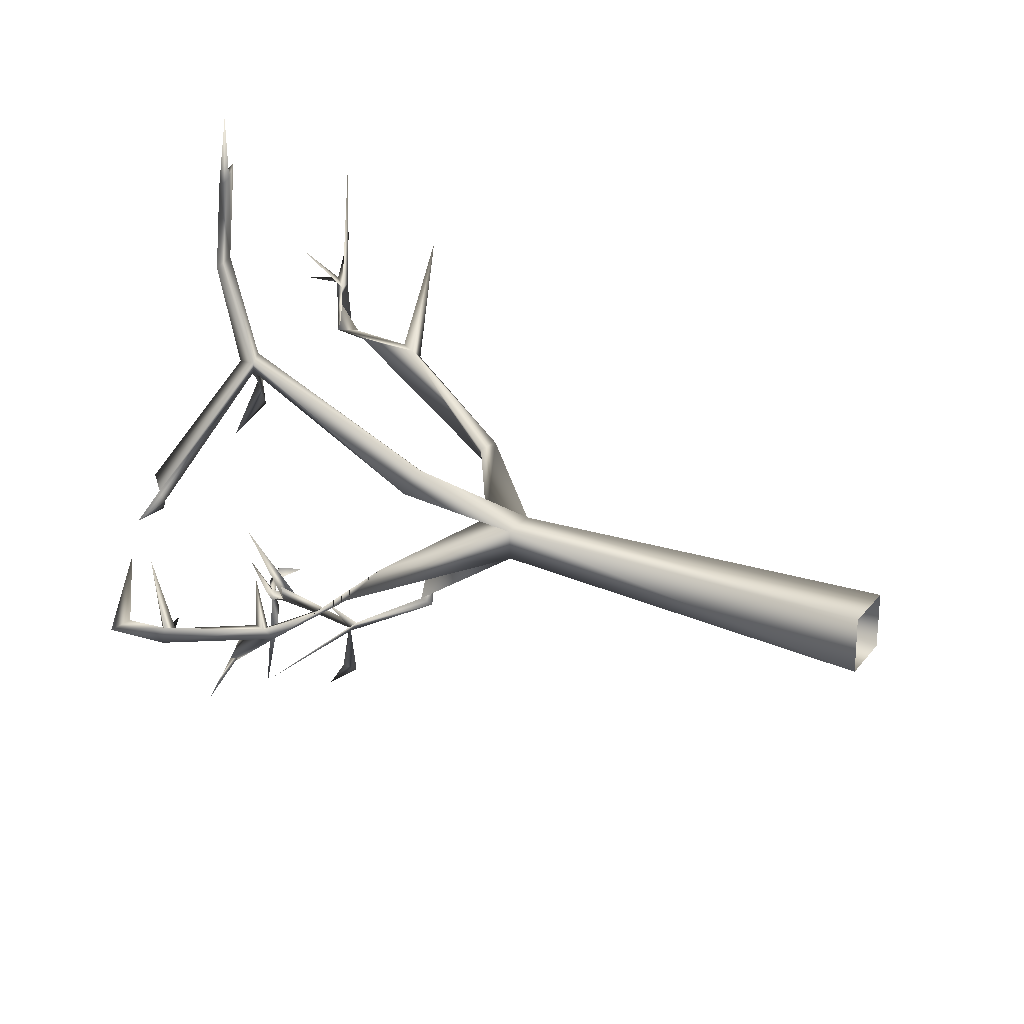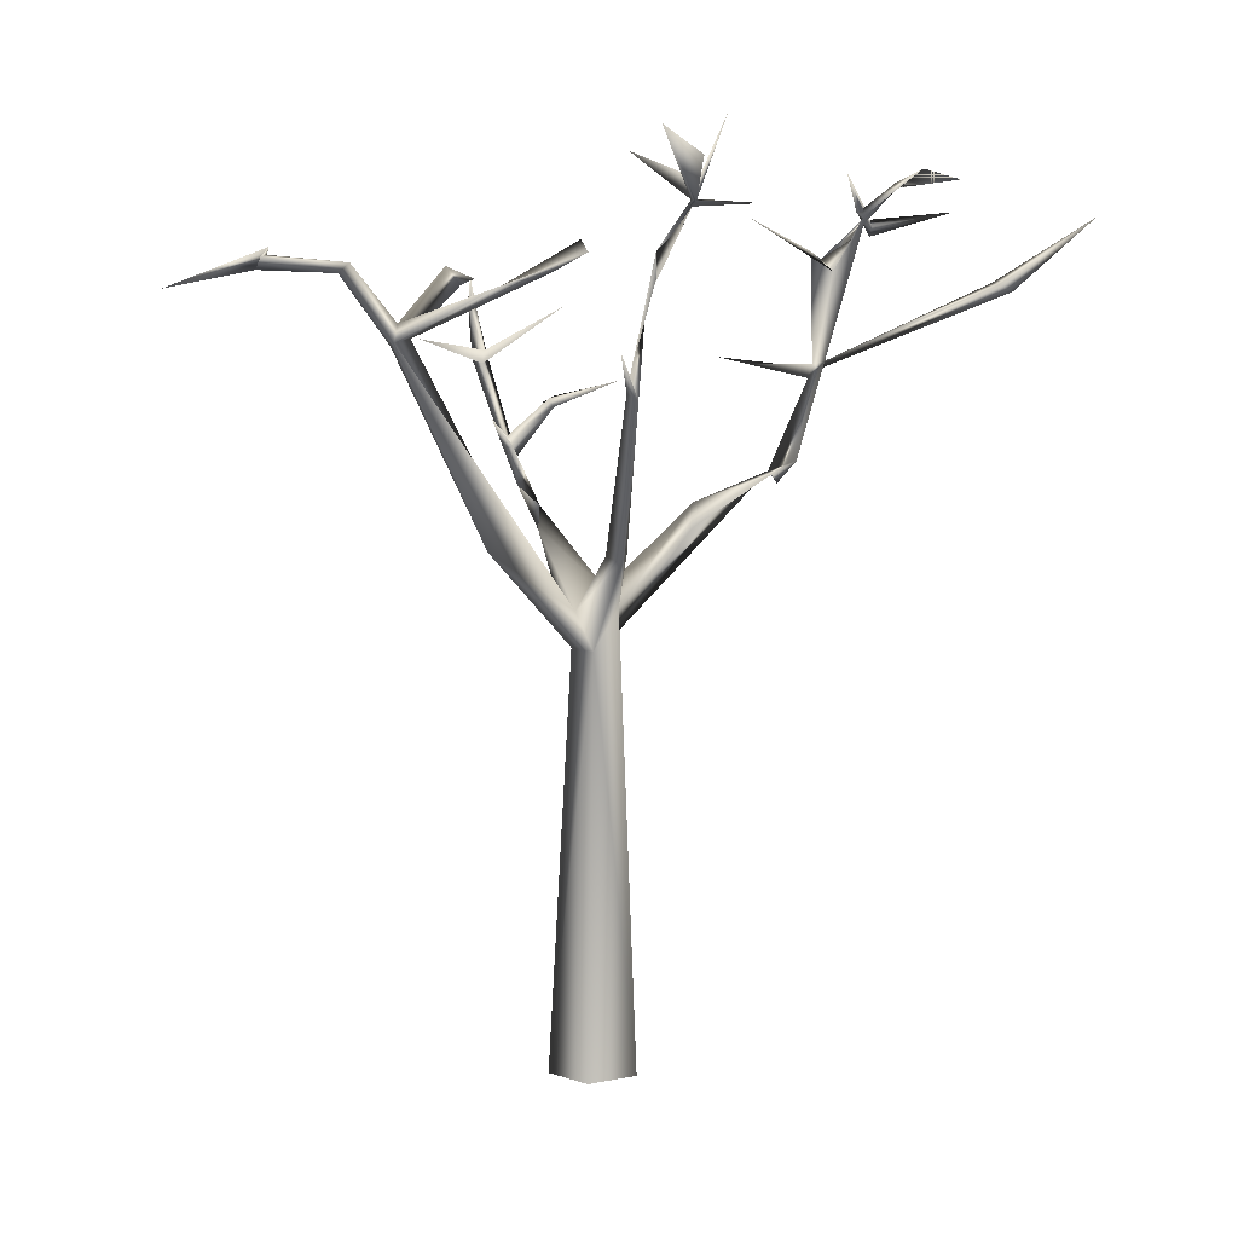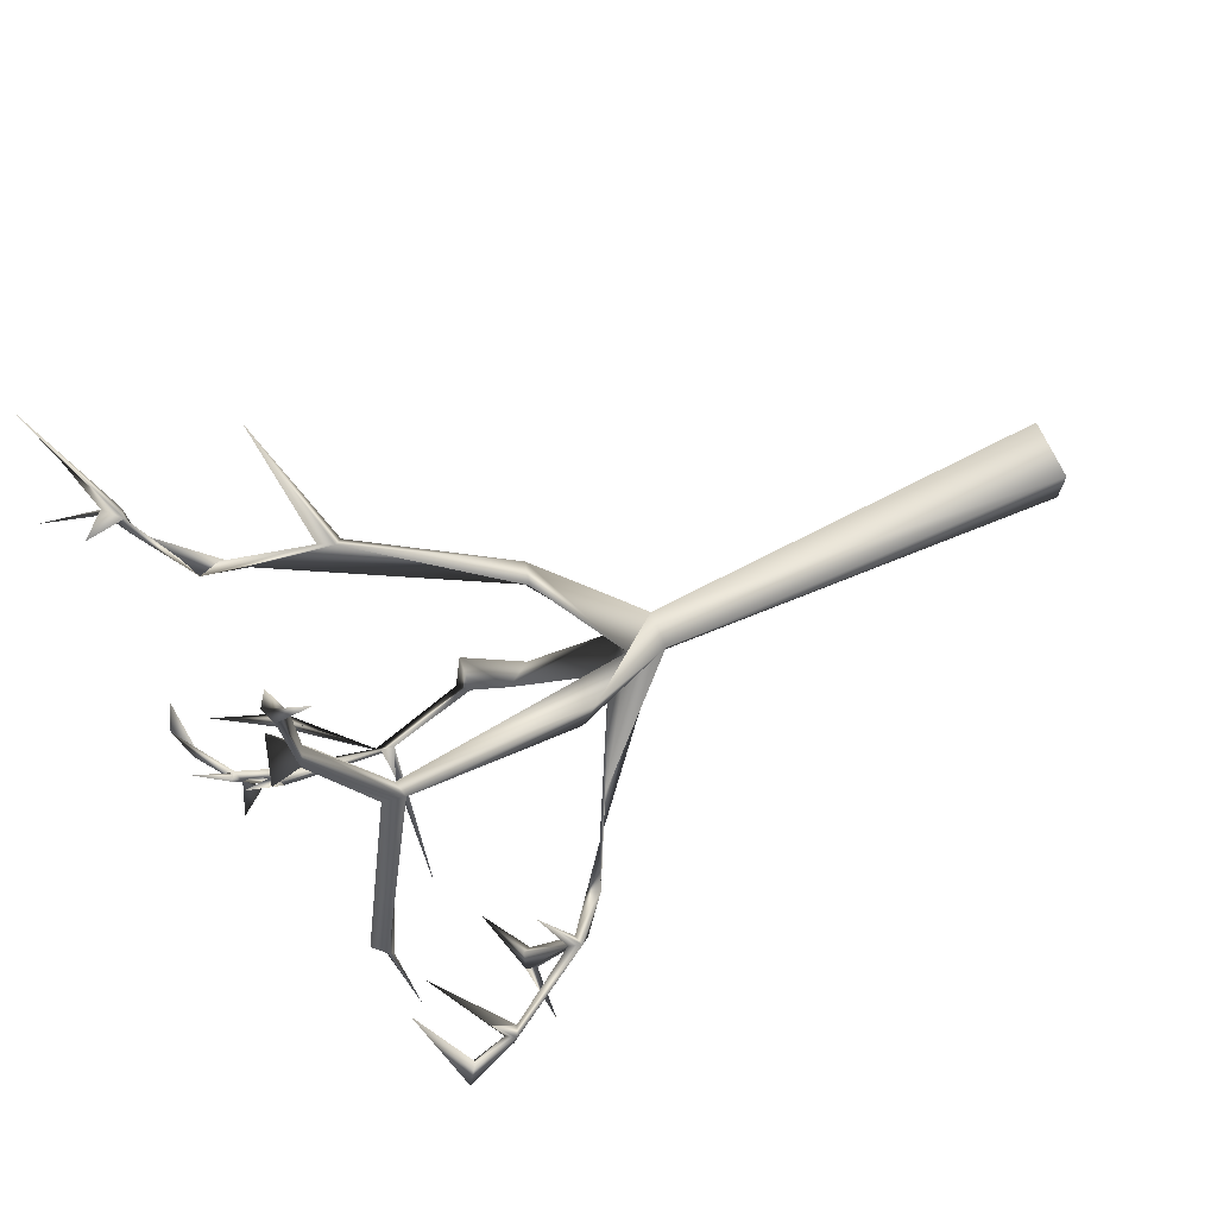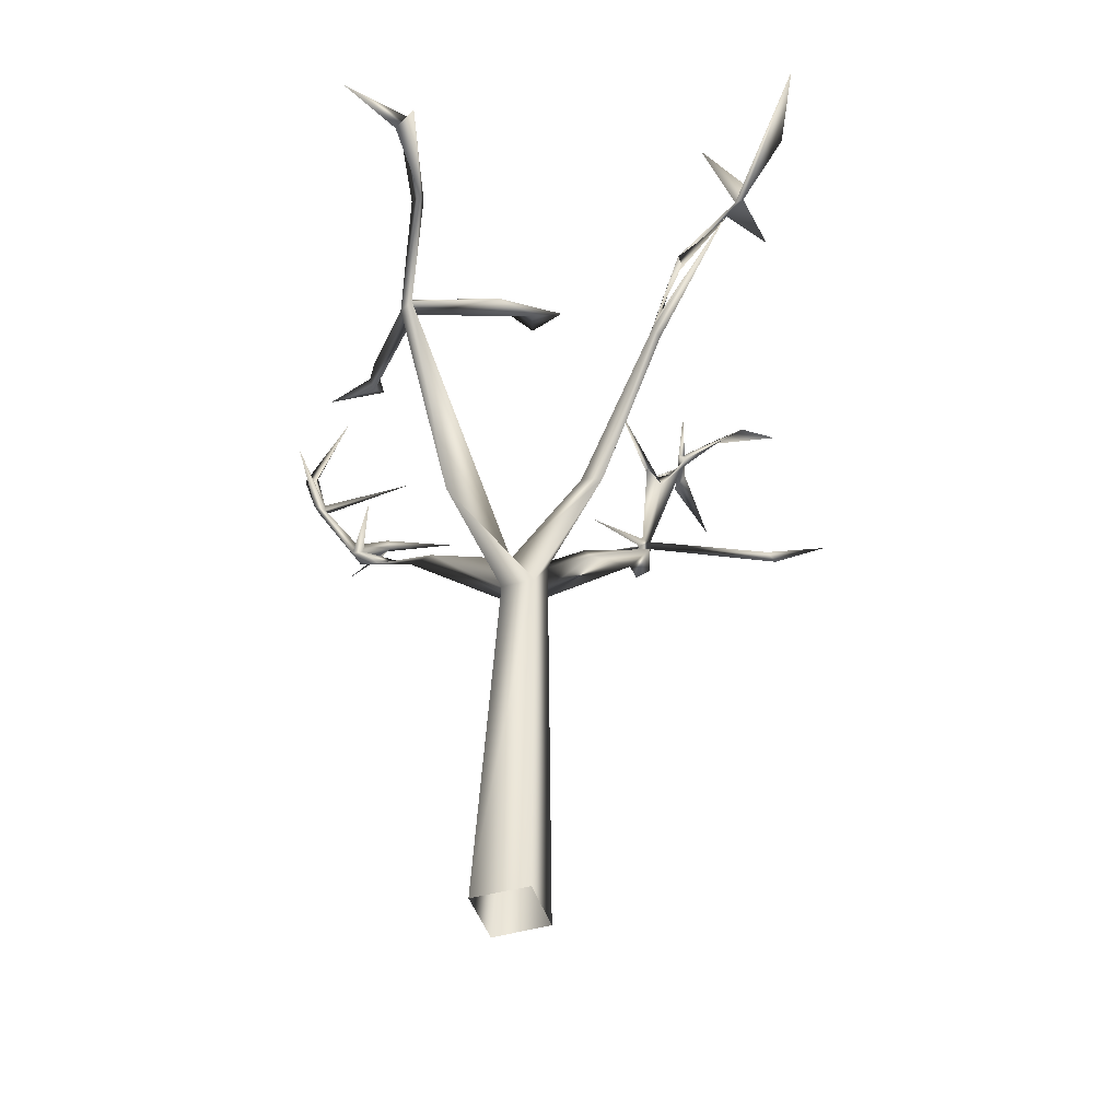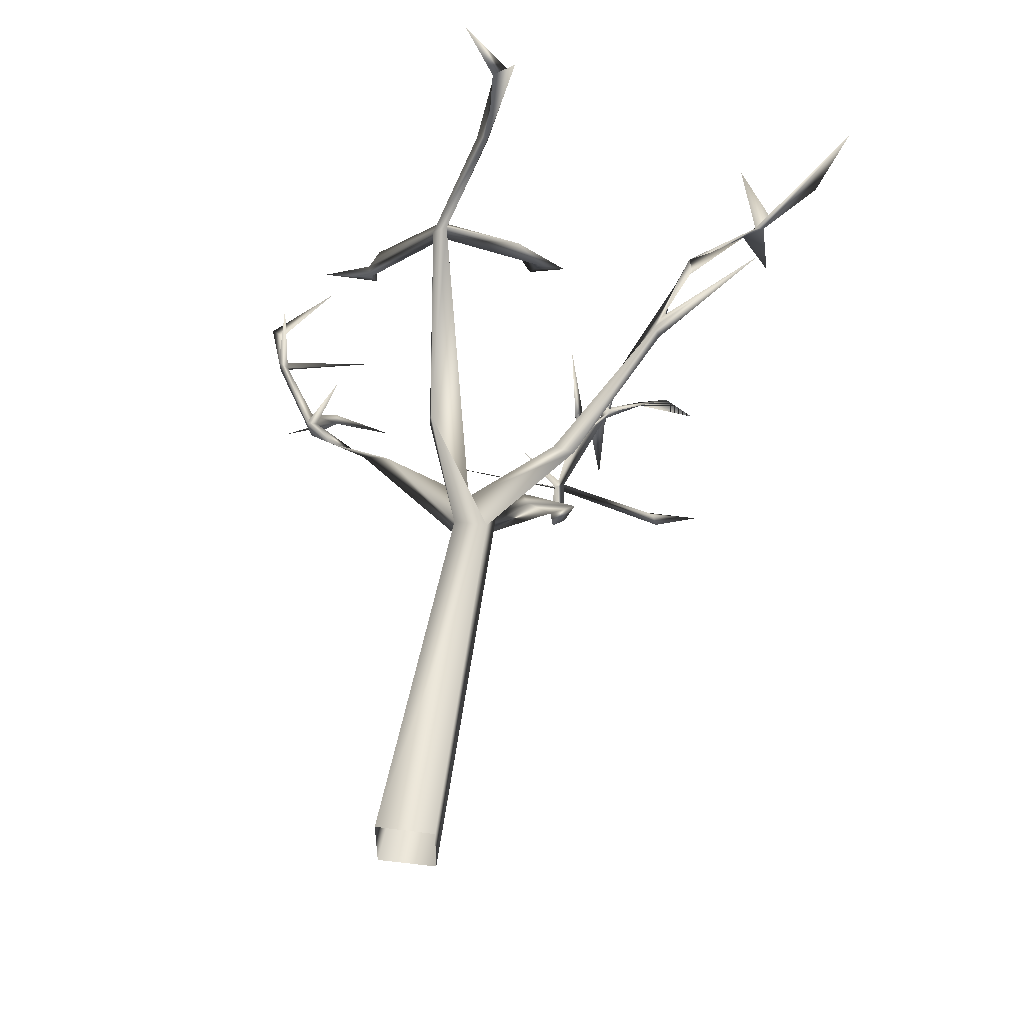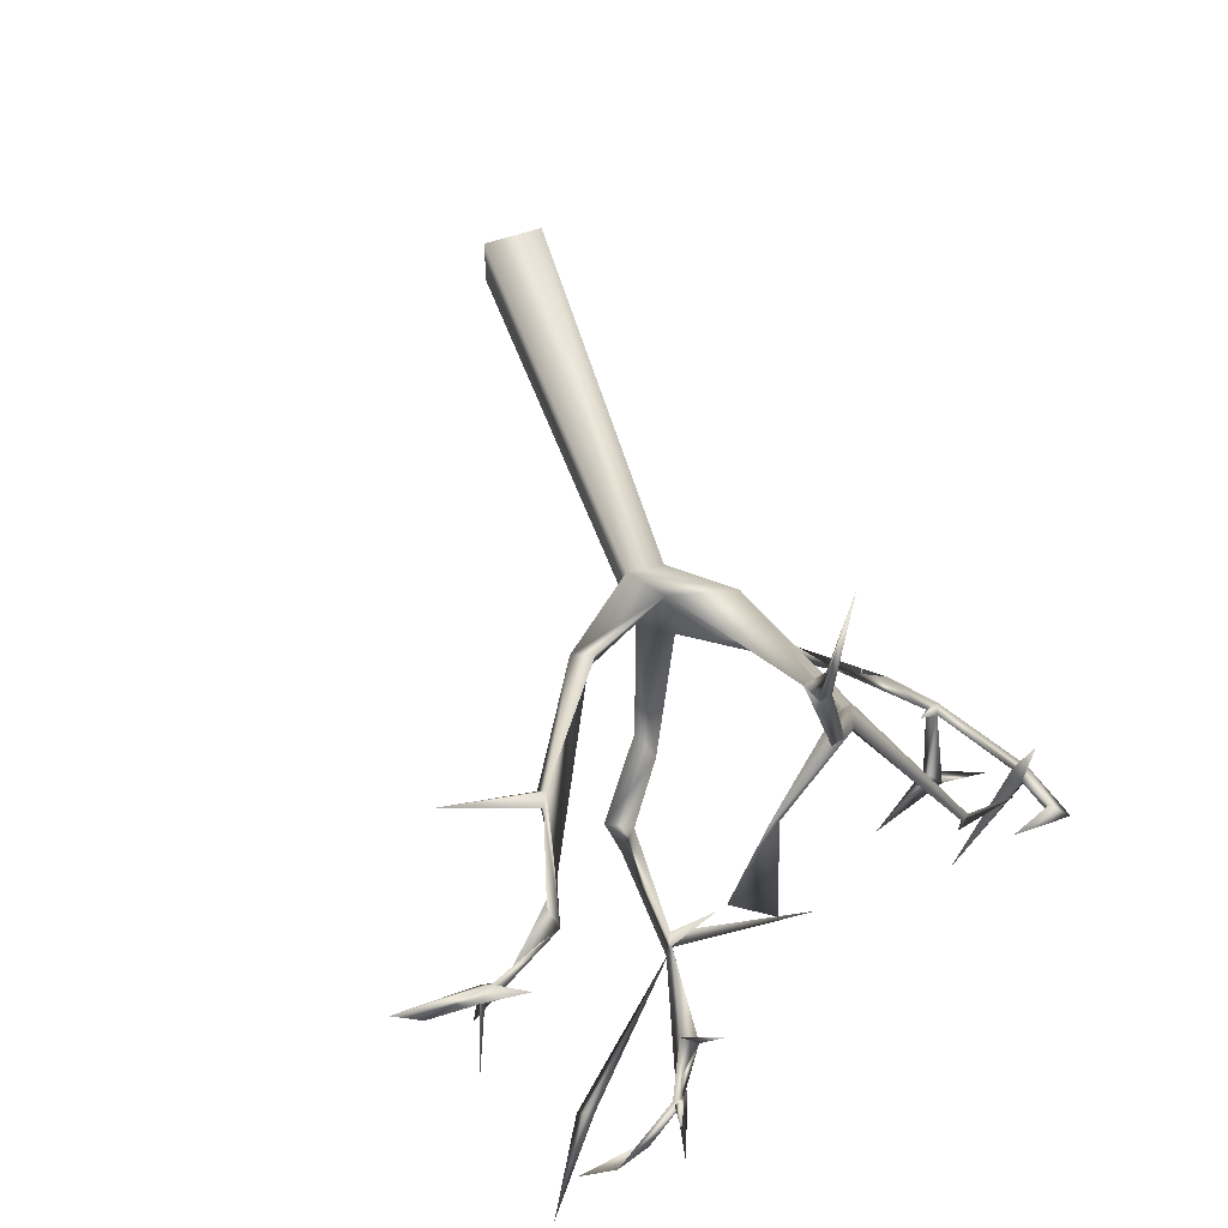
<metadata>
{"format":"obj","ext":"obj","renderer":"f3d","projection":"perspective","resolution":1024,"background":"white","views":[{"elev":26.9,"azim":-61.2,"up":"+Z"},{"elev":3.8,"azim":51.3,"up":"+Y"},{"elev":73.0,"azim":-116.3,"up":"+Z"},{"elev":-46.0,"azim":18.4,"up":"+Y"},{"elev":49.9,"azim":7.3,"up":"+Z"},{"elev":57.9,"azim":160.3,"up":"+Z"}]}
</metadata>
<code>
o Cube_Cube.001
v 0.162 2.613 0.127
v 1.853 4.337 1.274
v 1.174 4.135 0.689
v 0.1842 0.02379 0.1898
v 0.4666 4.25 -1.308
v 0.211 4.34 -1.034
v 0.477 4.31 -1.378
v 0.6717 5.113 -1.624
v 0.7693 5.167 -1.557
v 0.733 5.291 -2.291
v 1.568 5.234 -2.689
v 1.219 4.818 -2.198
v 0.552 4.973 -1.335
v 1.677 5.405 1.082
v 1.935 5.149 0.3746
v 2.04 5.612 0.6971
v -1.133 3.581 -0.2783
v -0.337 3.304 0.3597
v -0.3654 4.441 1.186
v 0.001632 2.849 0.1369
v -1.149 4.004 -0.08787
v -0.8388 4.243 -0.8593
v -0.4201 4.554 1.124
v -0.1127 4.814 1.738
v -0.984 4.867 0.1607
v -1.355 4.807 0.2394
v -0.9671 4.937 0.393
v -0.2458 4.701 2.794
v 0.07048 4.875 2.358
v -1.609 4.36 -0.3526
v -1.608 4.111 -0.8308
v -1.625 4.511 0.1312
v -1.682 4.391 -0.3228
v -1.09 4.719 -0.6154
v -1.802 4.754 -0.376
v 1.881 5.144 0.7851
v 1.821 5.155 0.7716
v 1.363 4.909 0.6342
v 1.442 4.933 0.6364
v 1.739 5.127 0.6941
v 1.285 4.632 0.6411
v 1.22 4.233 0.7026
v 0.5587 3.206 0.3488
v 0.6131 3.218 0.2343
v 1.211 4.089 0.6343
v 0.1969 2.872 -0.03802
v 0.7055 3.167 0.3478
v 1.92 5.255 0.8049
v 2.427 5.464 1.472
v 0.2919 3.498 -0.5367
v 0.4941 3.686 -0.9593
v 0.5224 3.61 -1.007
v 0.3699 3.341 -0.4587
v 0.6782 3.667 -0.8254
v 0.5963 3.745 -1.099
v 0.4764 4.308 -1.398
v 0.5289 4.355 -1.392
v 0.4876 4.334 -1.324
v 0.6444 4.894 -1.35
v 0.5682 5.015 -1.236
v 0.7689 5.183 -1.489
v 0.7993 5.269 -1.447
v 0.7929 5.27 -1.478
v 1.039 5.381 -1.508
v 1.024 5.415 -1.509
v 1.464 5.41 -1.615
v 1.244 5.484 -1.52
v 0.7334 5.204 -1.499
v 1.258 4.776 -2.276
v 1.156 4.833 -2.2
v 0.4858 5.214 -0.7884
v -0.4344 4.397 -1.353
v 1.764 5.166 0.6914
v 2.231 5.348 1.028
v 1.888 5.248 0.7818
v -0.3093 3.204 0.5581
v -0.01237 2.978 -0.1011
v -0.6589 3.318 -0.08349
v -0.4592 4.42 1.148
v -0.3935 4.466 1.051
v -0.8672 3.458 -0.2553
v -1.32 3.759 -0.4134
v -1.287 3.827 -0.3571
v -1.3 4.11 -0.6997
v -1.187 4.077 -0.6109
v -1.283 4.152 -0.6902
v -1.328 3.892 -0.3393
v -1.032 4.858 0.3161
v -1.024 4.827 0.2368
v 0.8081 5.222 -1.448
v 0.7719 5.246 -1.423
v 0.7546 5.268 -1.452
v 0.8511 5.472 -1.269
v 0.1151 4.758 0.7876
v 0.06758 4.758 0.7461
v 0.1626 5.051 0.2194
v 0.256 4.844 0.5012
v 0.43 4.957 0.3734
v -0.1998 4.869 1.675
v -0.1248 4.878 1.65
v 0.007391 4.936 2.265
v -0.07692 4.812 2.302
v -0.08014 4.898 2.222
v -1.36 3.813 -0.3351
v -1.203 4.128 -0.5748
v -0.06852 2.628 0.1146
v -0.01418 2.652 -0.123
v -1.63 4.448 -0.384
v -1.682 4.416 -0.4444
v -1.695 4.734 -0.3634
v -1.701 4.666 -0.3277
v -1.34 4.896 -0.06238
v 0.8074 5.251 -1.441
v 0.7719 5.246 -1.423
v 0.7546 5.268 -1.452
v 0.7929 5.27 -1.478
v -0.1958 0.02463 -0.1903
v -0.199 0.02786 0.1926
v 0.1824 0.0221 -0.1887
f 77 20 46
f 102 103 24
f 37 36 49
f 90 62 91
f 63 113 62
f 62 114 91
f 91 115 92
f 92 116 63
f 75 73 37
f 92 68 91
f 37 40 36
f 108 33 32
f 86 84 82
f 20 1 47
f 46 50 77
f 5 6 7
f 6 5 58
f 17 81 83
f 53 50 46
f 52 55 54
f 88 26 89
f 33 35 109
f 80 95 97
f 57 7 13
f 9 8 10
f 110 111 108
f 68 8 61
f 48 74 36
f 7 58 13
f 11 70 12
f 80 97 94
f 73 36 15
f 42 3 2
f 5 7 72
f 57 56 12
f 20 47 43
f 19 94 23
f 76 106 1
f 76 18 106
f 82 104 109
f 76 79 18
f 54 50 53
f 20 77 78
f 51 53 107
f 99 23 79
f 25 88 27
f 98 97 96
f 97 98 94
f 45 2 3
f 9 10 68
f 93 113 116
f 95 96 97
f 87 104 21
f 83 21 104
f 86 85 31
f 7 6 58
f 60 71 13
f 25 26 88
f 7 57 70
f 18 80 19
f 102 101 28
f 5 72 56
f 102 24 29
f 11 69 70
f 24 103 99
f 107 119 117
f 36 75 16
f 39 41 40
f 37 39 40
f 69 12 56
f 68 63 9
f 58 60 13
f 41 3 38
f 63 116 113
f 62 113 114
f 91 114 115
f 92 115 116
f 41 42 45
f 9 61 8
f 58 5 57
f 88 80 79
f 91 68 90
f 78 81 17
f 9 63 61
f 30 32 33
f 110 112 111
f 49 36 74
f 112 35 111
f 3 43 47
f 52 5 56
f 48 16 75
f 77 50 107
f 46 43 44
f 86 87 105
f 70 56 7
f 107 78 81
f 95 98 96
f 71 59 13
f 58 59 60
f 37 14 75
f 51 54 55
f 83 87 21
f 25 89 26
f 62 65 63
f 59 68 13
f 63 64 61
f 3 44 43
f 79 27 88
f 67 64 65
f 47 45 3
f 61 59 57
f 67 64 66
f 19 100 24
f 1 119 46
f 69 11 12
f 30 34 108
f 109 104 33
f 64 90 61
f 48 75 14
f 19 24 79
f 13 61 57
f 85 82 84
f 30 109 34
f 62 90 67
f 38 3 42
f 37 38 39
f 76 19 79
f 17 81 78
f 94 19 80
f 101 103 28
f 108 32 30
f 111 33 108
f 79 24 99
f 42 2 45
f 113 93 114
f 41 38 40
f 40 15 36
f 55 56 57
f 109 108 34
f 31 85 84
f 47 46 44
f 107 50 51
f 23 95 80
f 48 36 16
f 48 14 37
f 76 1 20
f 53 46 107
f 50 54 51
f 18 19 20
f 95 23 94
f 68 59 90
f 85 87 83
f 28 103 102
f 18 20 106
f 40 73 15
f 17 104 82
f 83 81 82
f 104 17 83
f 87 86 82
f 74 37 49
f 87 109 30
f 59 71 60
f 93 115 114
f 30 104 87
f 1 46 47
f 25 27 89
f 73 75 36
f 80 18 79
f 93 116 115
f 5 55 57
f 103 100 99
f 24 100 29
f 27 80 89
f 70 57 12
f 7 56 72
f 101 29 103
f 20 19 76
f 42 39 38
f 22 105 85
f 105 22 86
f 101 102 29
f 84 86 31
f 78 106 20
f 85 86 22
f 107 81 77
f 42 41 39
f 44 45 47
f 51 54 53
f 110 109 35
f 118 1 106
f 38 37 73
f 8 68 10
f 100 23 99
f 117 106 107
f 38 73 40
f 35 112 110
f 107 46 119
f 68 92 63
f 88 89 80
f 78 77 81
f 52 51 5
f 46 20 43
f 70 69 56
f 107 106 78
f 95 94 98
f 58 57 59
f 62 67 65
f 63 65 64
f 3 41 44
f 79 23 27
f 67 66 64
f 61 90 59
f 19 23 100
f 1 4 119
f 64 67 90
f 13 68 61
f 85 83 82
f 17 82 81
f 111 35 33
f 55 52 56
f 85 105 87
f 74 48 37
f 87 82 109
f 30 33 104
f 5 51 55
f 103 29 100
f 27 23 80
f 44 41 45
f 51 52 54
f 110 108 109
f 118 4 1
f 117 118 106

</code>
